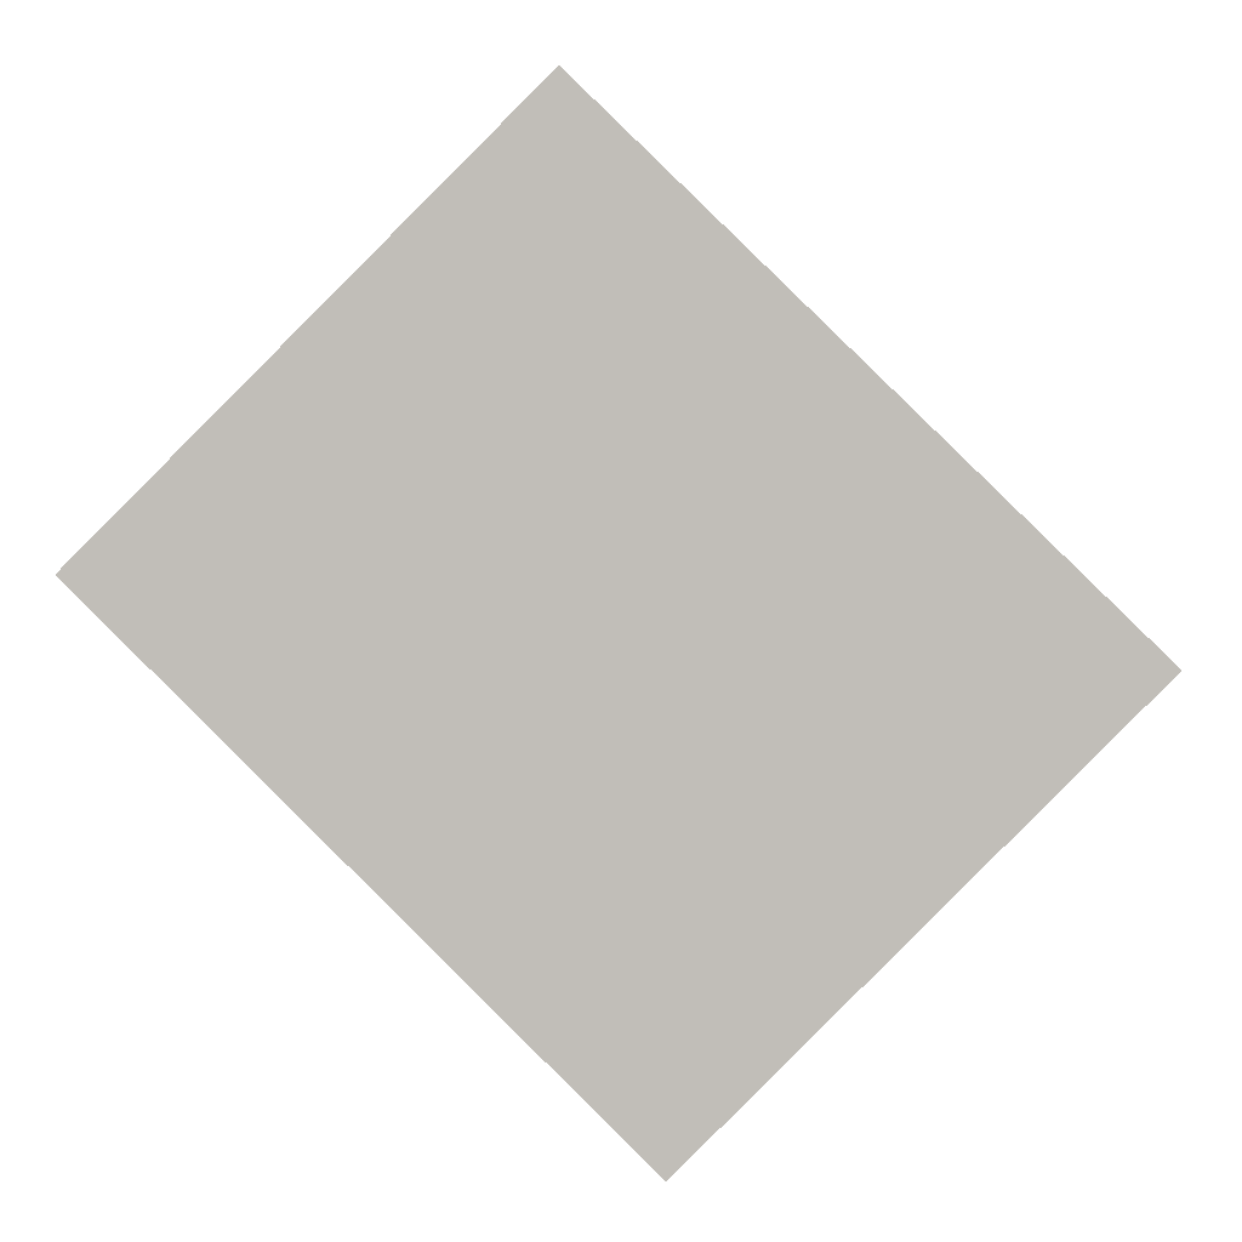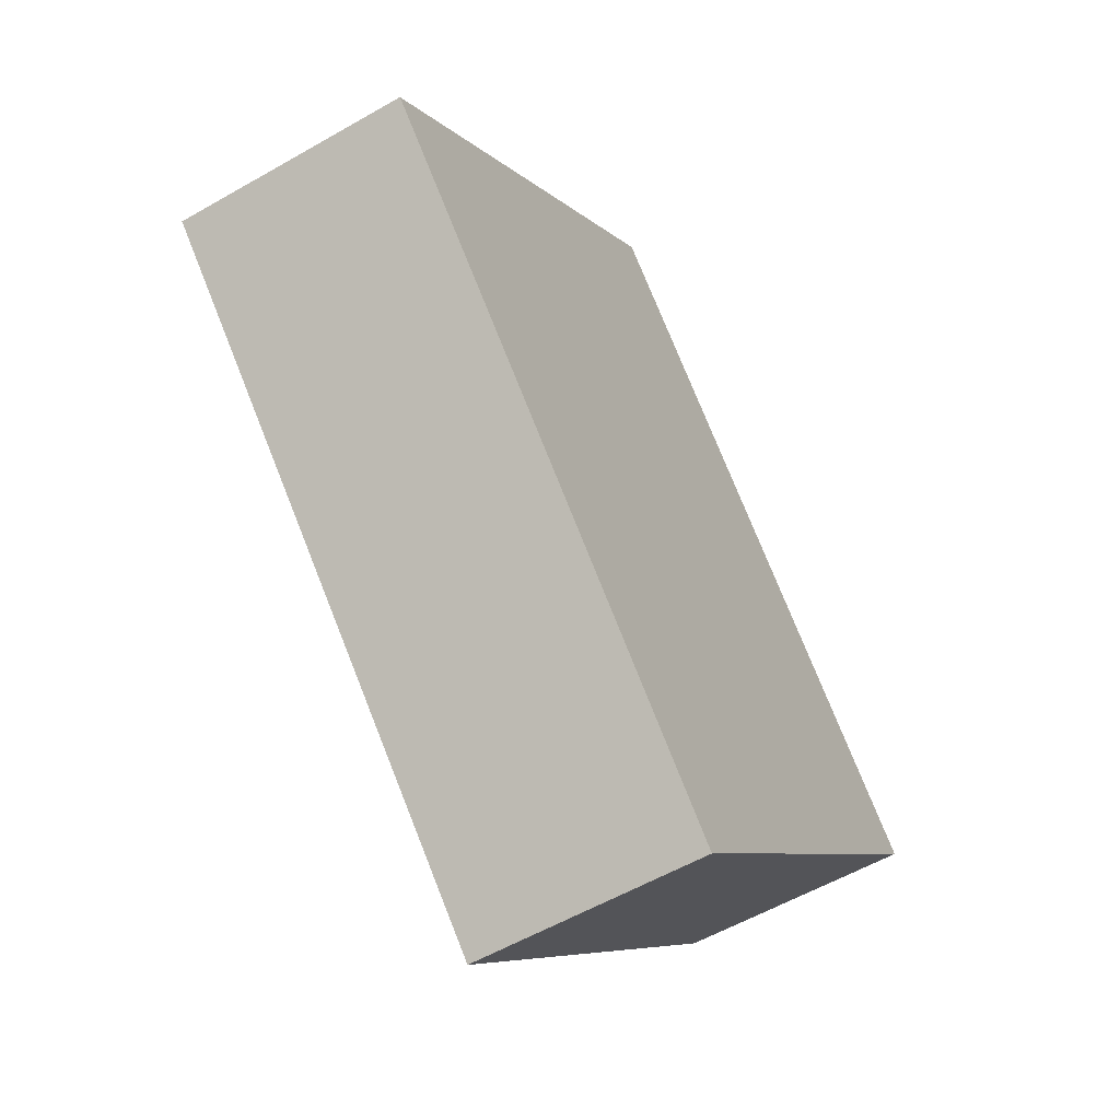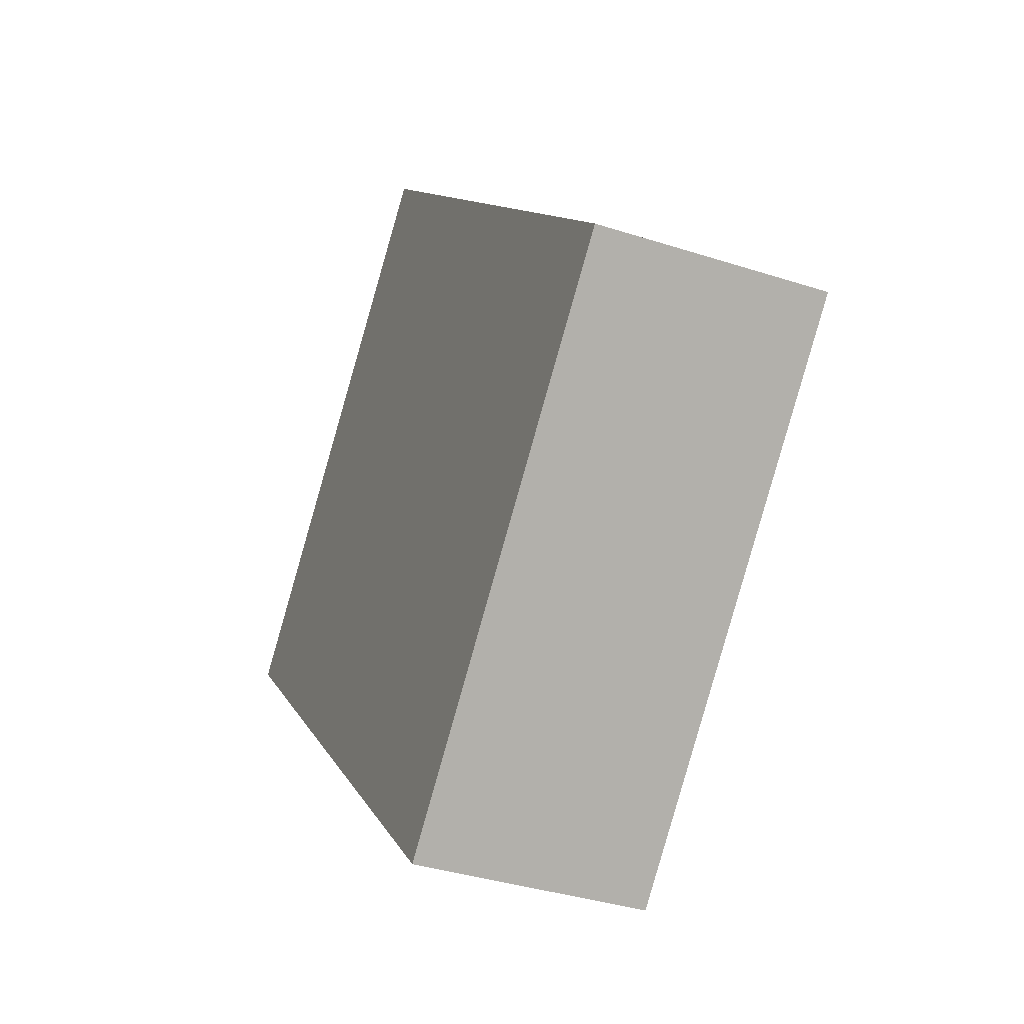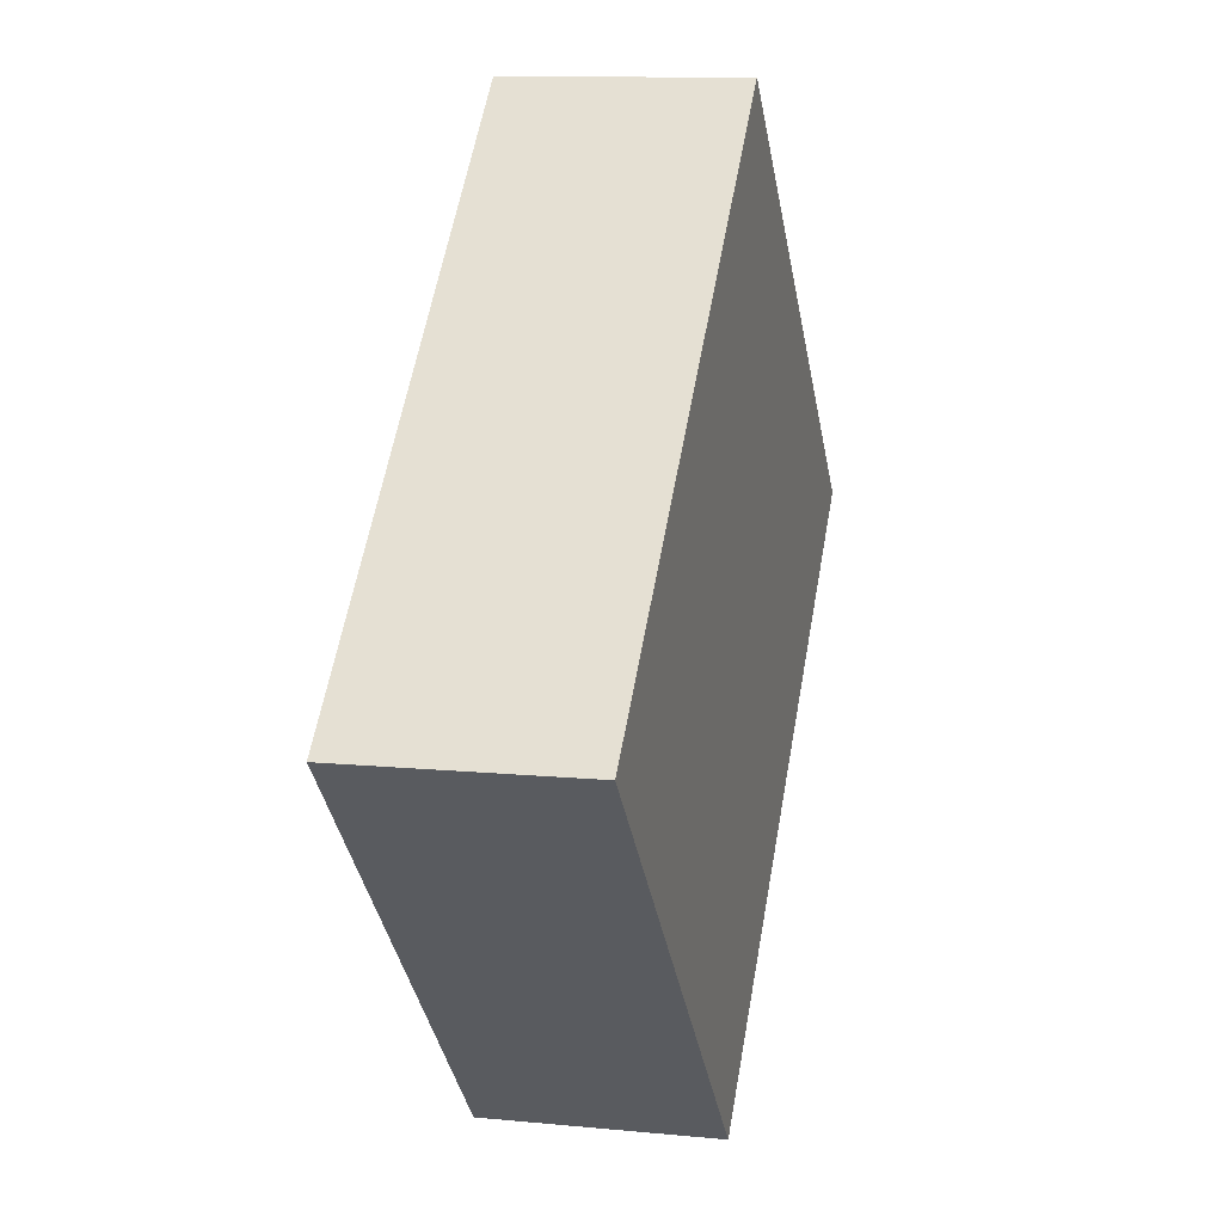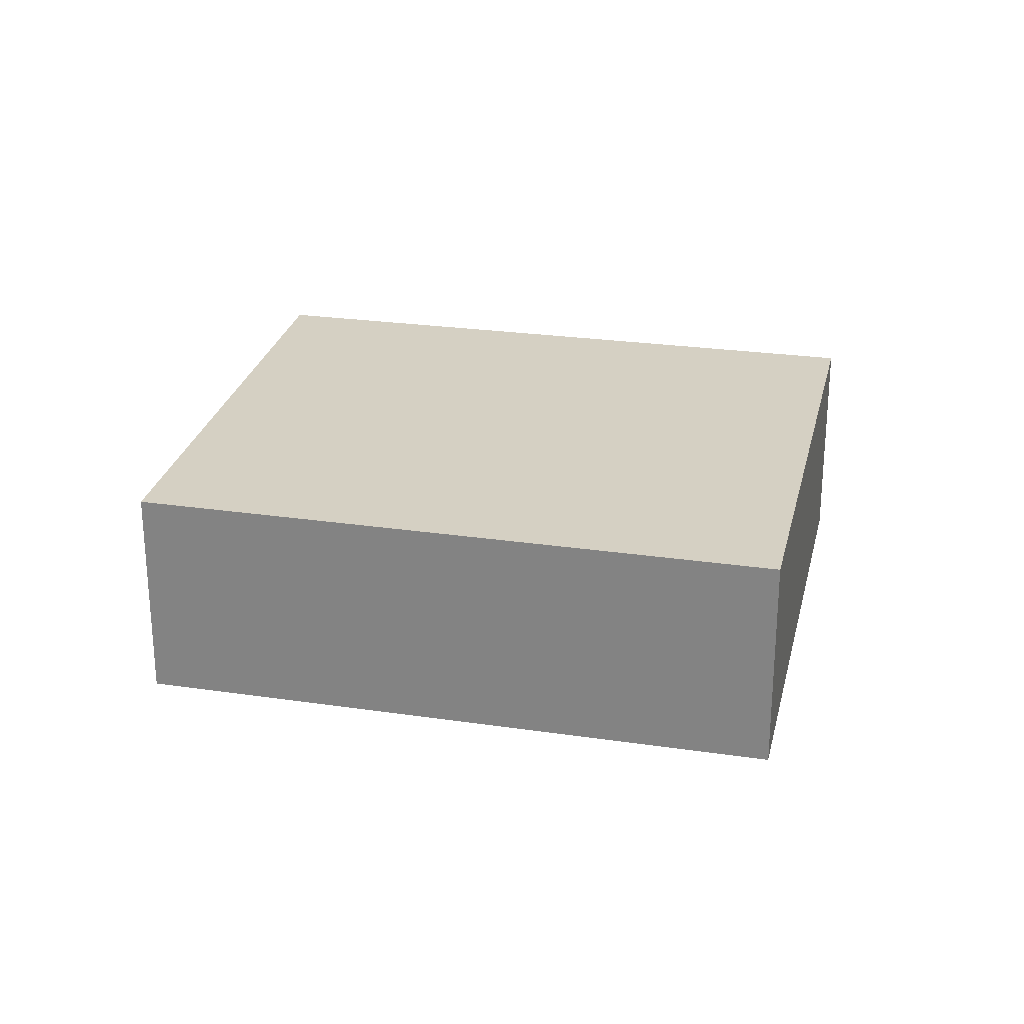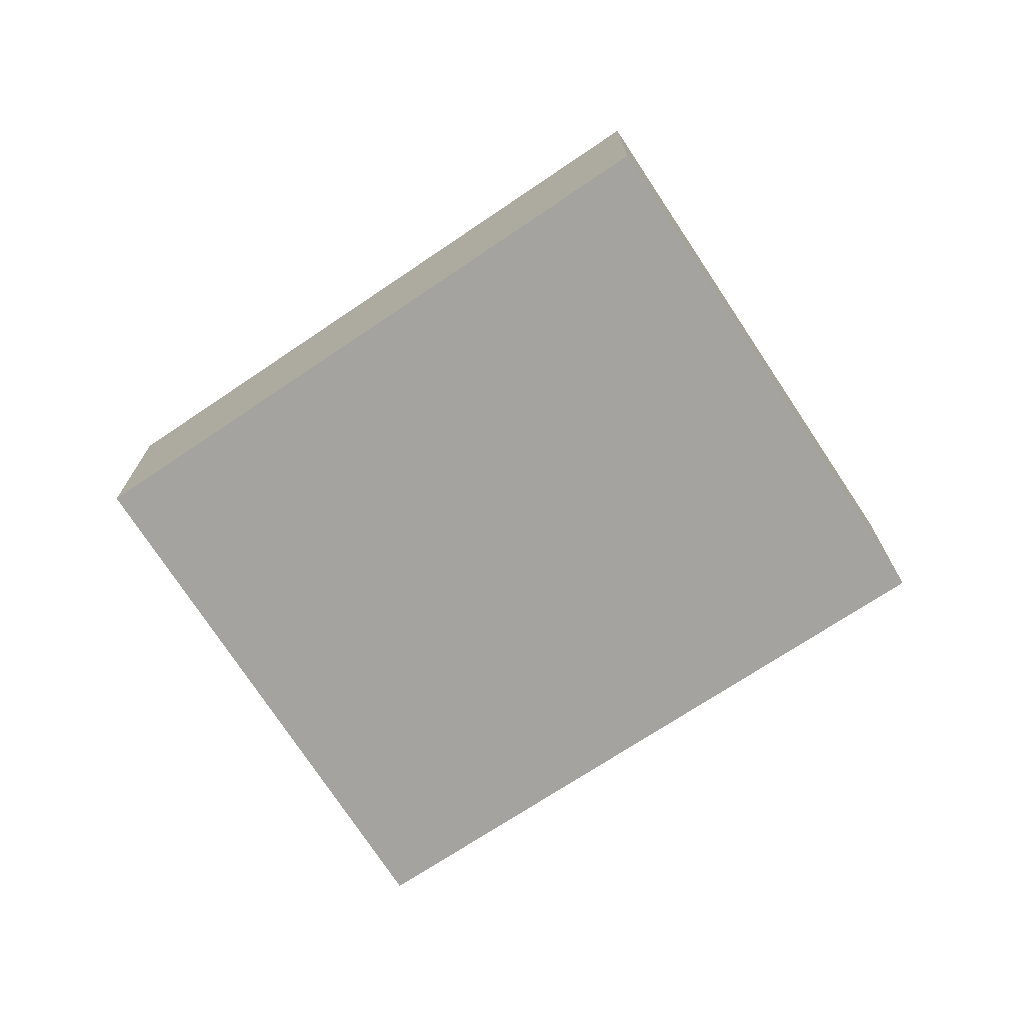
<metadata>
{"format":"obj","ext":"obj","renderer":"f3d","projection":"perspective","resolution":1024,"background":"white","views":[{"elev":3.0,"azim":3.4,"up":"+Z"},{"elev":-56.2,"azim":-58.9,"up":"+Z"},{"elev":-36.4,"azim":67.1,"up":"+Z"},{"elev":10.7,"azim":103.8,"up":"+Z"},{"elev":26.2,"azim":57.3,"up":"+Y"},{"elev":-73.0,"azim":78.1,"up":"+Y"}]}
</metadata>
<code>
v  0 1.595 9.767e-17
v  6.344 1.595 -0.519
v  3.475 1.595 -3.437
v  2.873 1.595 2.846
v  6.344 3.178e-17 -0.519
v  3.475 2.105e-16 -3.437
v  0 0 0
v  2.873 -1.743e-16 2.846
g defaultobject
f 1 2 3
f 2 1 4
f 5 3 2
f 3 5 6
f 6 1 3
f 1 6 7
f 8 2 4
f 2 8 5
f 7 4 1
f 4 7 8
f 8 6 5
f 6 8 7

</code>
